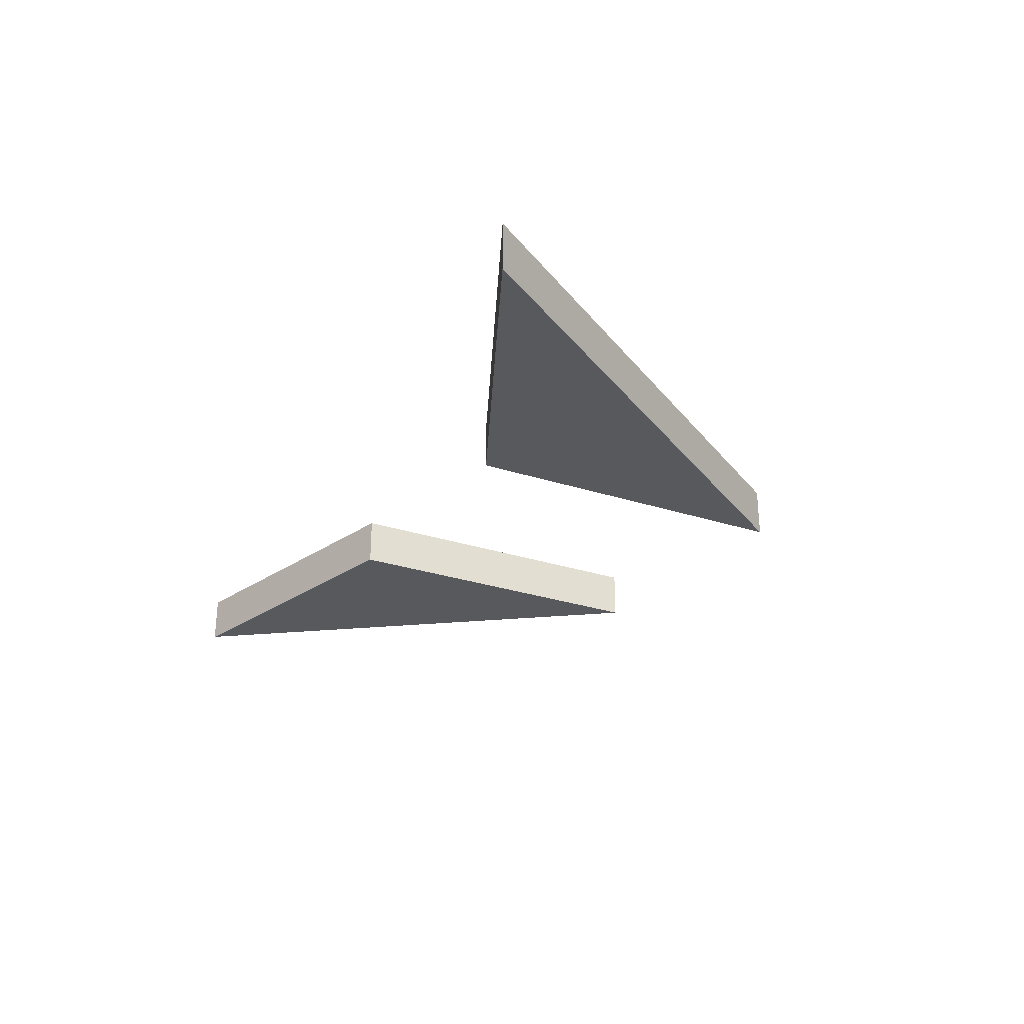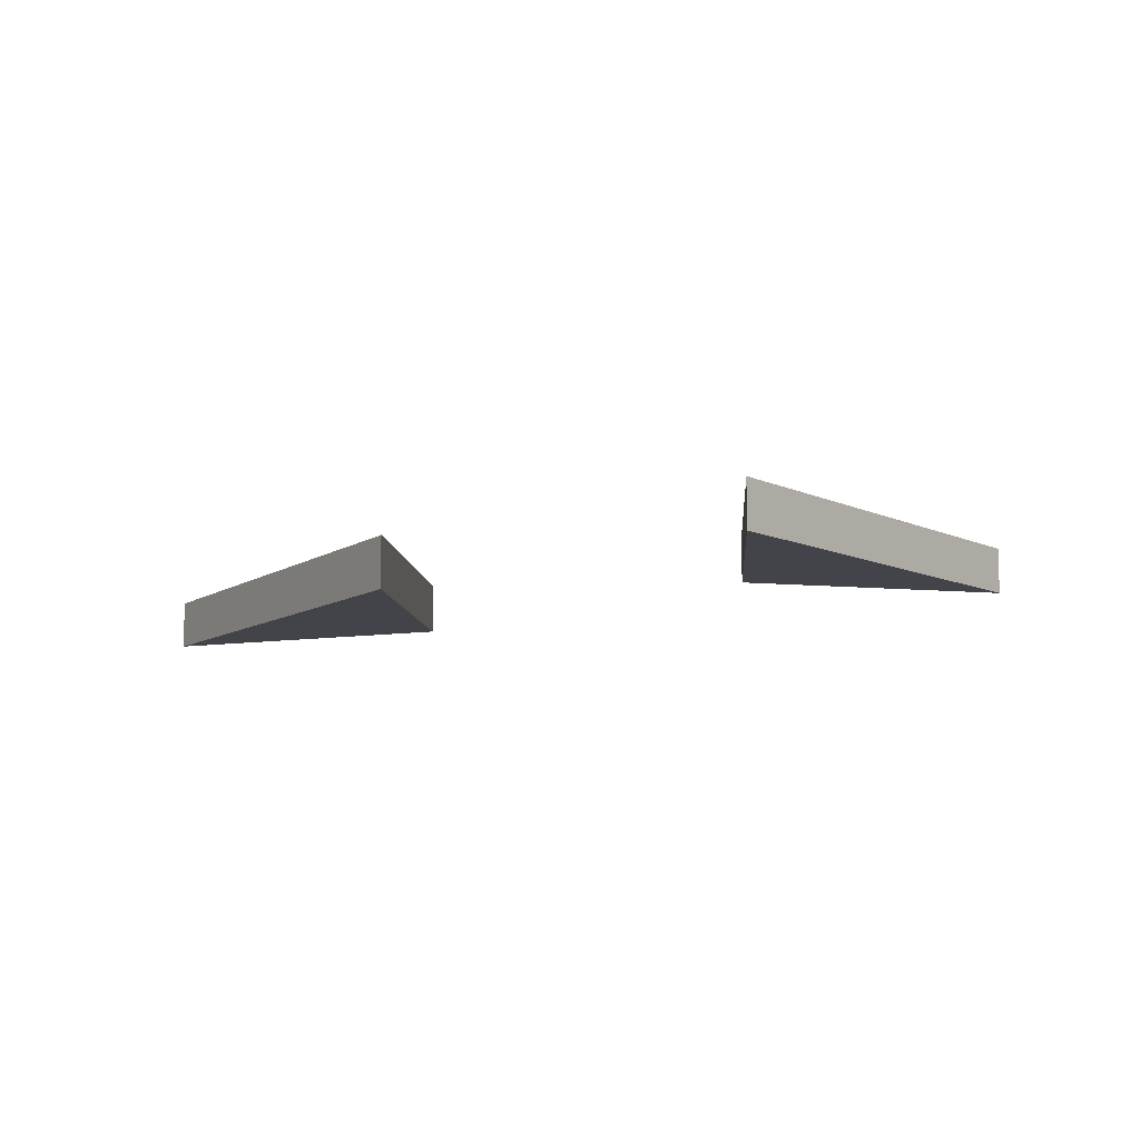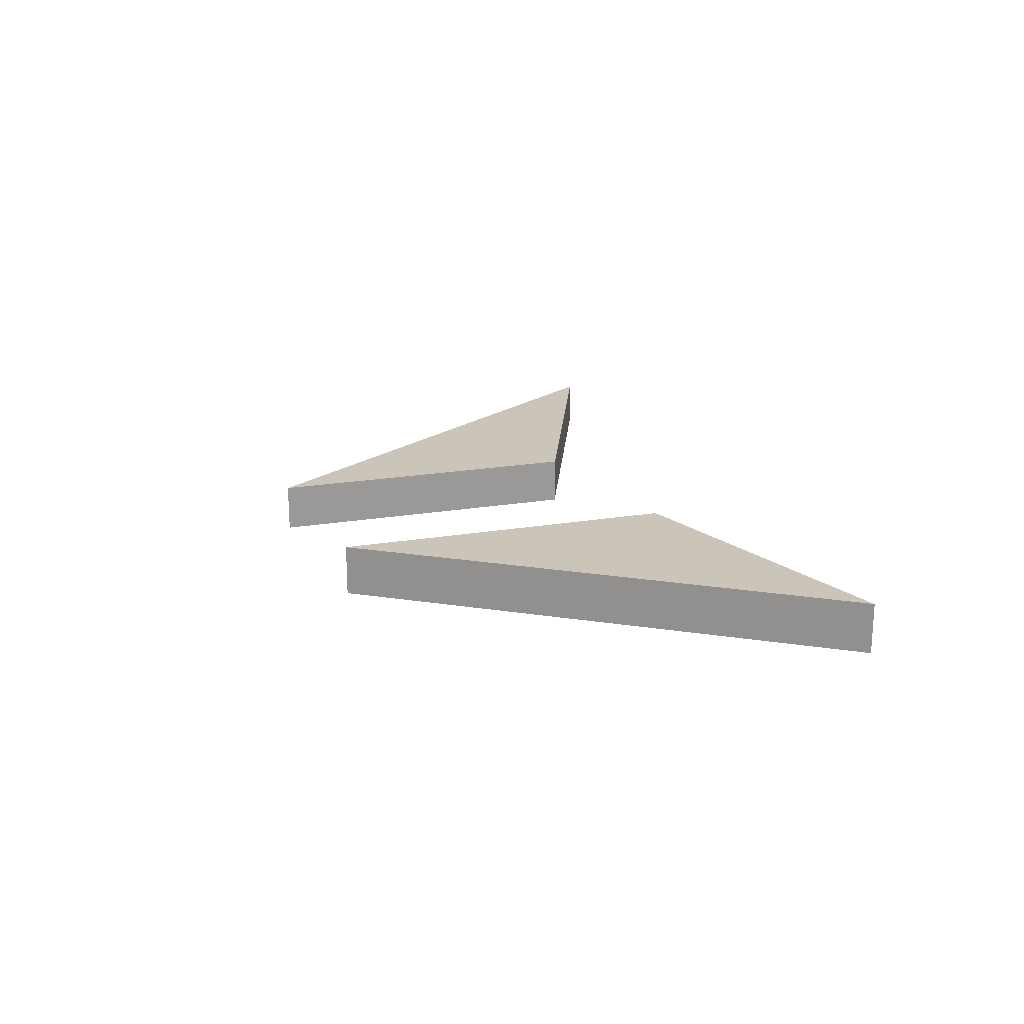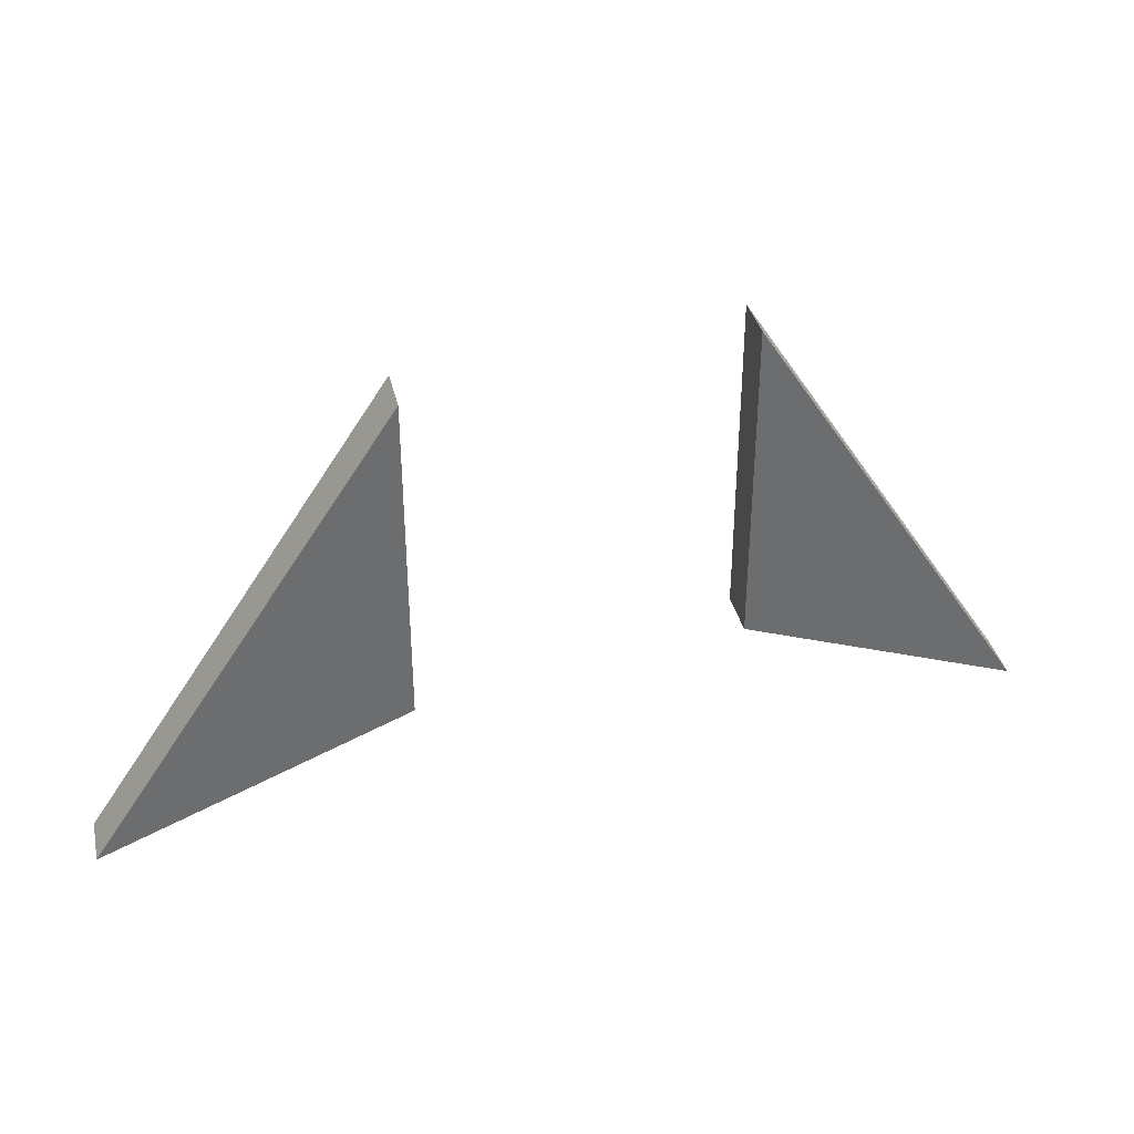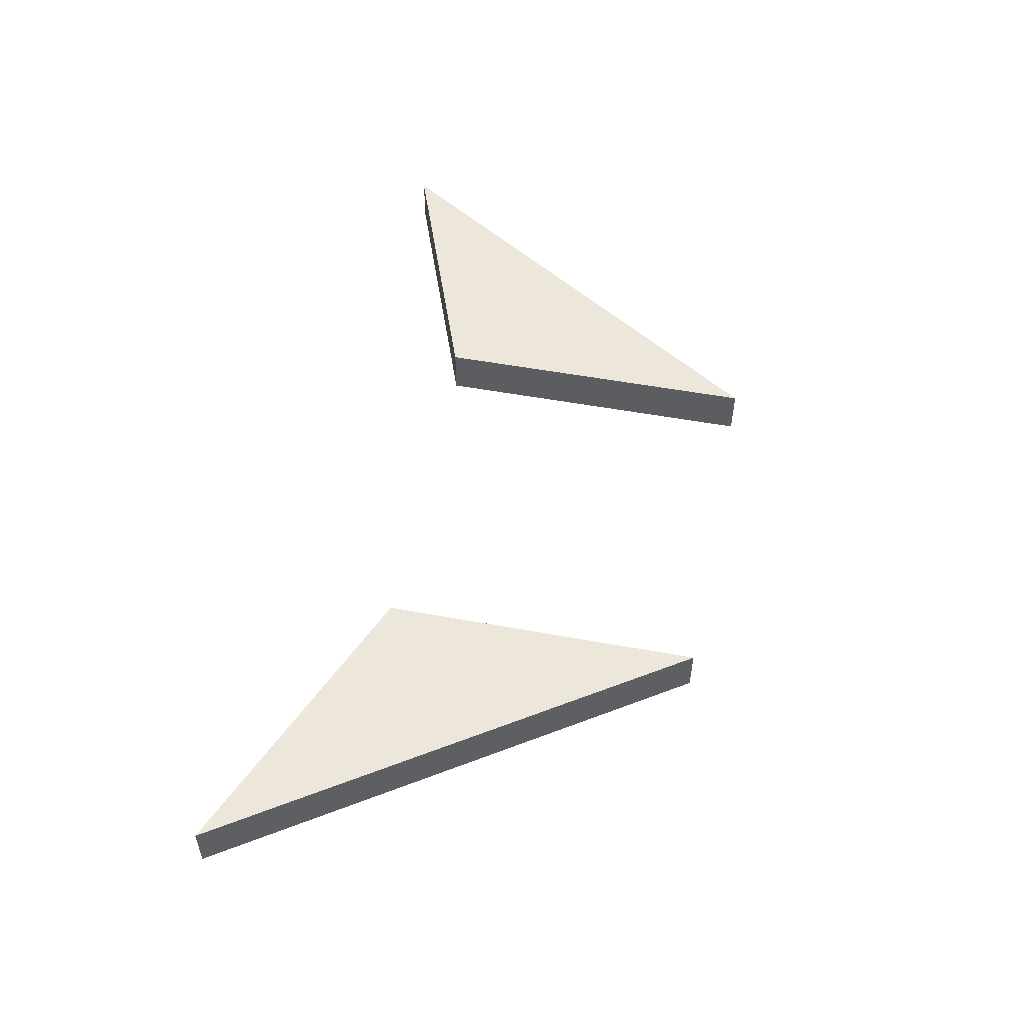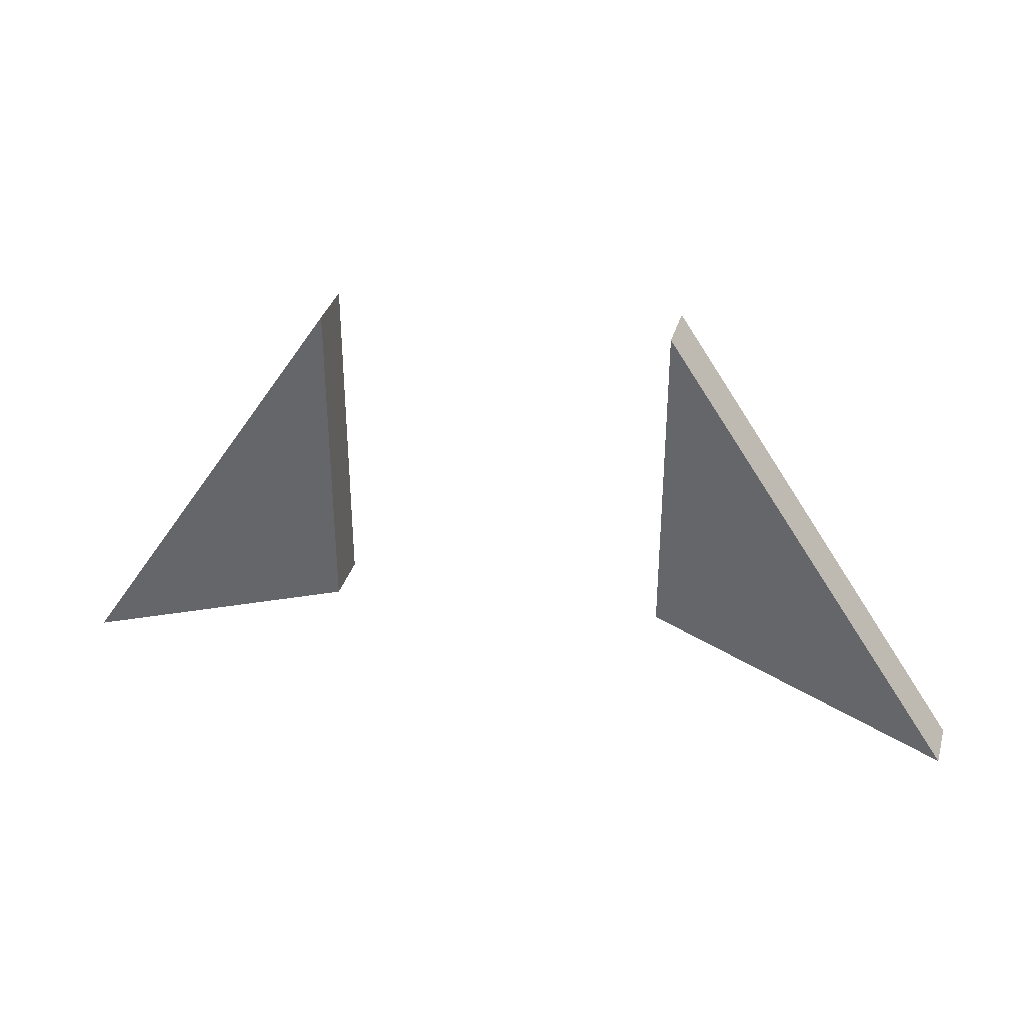
<metadata>
{"format":"obj","ext":"obj","renderer":"f3d","projection":"perspective","resolution":1024,"background":"white","views":[{"elev":-29.6,"azim":64.6,"up":"+Z"},{"elev":-8.5,"azim":-175.8,"up":"+Z"},{"elev":20.3,"azim":-107.2,"up":"+Z"},{"elev":36.4,"azim":167.2,"up":"+Y"},{"elev":52.0,"azim":101.3,"up":"+Z"},{"elev":35.3,"azim":15.9,"up":"+Y"}]}
</metadata>
<code>
v 1 2 0
v 2.846 1.247 0
v 2.846 1.247 0.3
v 1 2 0.3
v 1 4 0
v 1 2 0
v 1 2 0.3
v 1 4 0.3
v 2.846 1.247 0
v 1 4 0
v 1 4 0.3
v 2.846 1.247 0.3
v 2.846 1.247 0.3
v 1 4 0.3
v 1 2 0.3
v 1 4 0
v 2.846 1.247 0
v 1 2 0
v -2.721 1.372 0.3
v -1 2 0.3
v -1 2 0.6
v -2.721 1.372 0.6
v -1 4 0.3
v -2.721 1.372 0.3
v -2.721 1.372 0.6
v -1 4 0.6
v -1 2 0.3
v -1 4 0.3
v -1 4 0.6
v -1 2 0.6
v -1 2 0.6
v -1 4 0.6
v -2.721 1.372 0.6
v -1 4 0.3
v -1 2 0.3
v -2.721 1.372 0.3
g 3d0f7262-e314-11ea-8f16-54bf646e7e1f
f 1 2 4
f 4 2 3
g 3d0fc062-e314-11ea-8764-54bf646e7e1f
f 5 6 8
f 8 6 7
g 3d100e9e-e314-11ea-bf6f-54bf646e7e1f
f 9 10 12
f 12 10 11
g 3d1035ac-e314-11ea-9c77-54bf646e7e1f
f 13 14 15
g 3d1083cc-e314-11ea-aead-54bf646e7e1f
f 16 17 18
g 3d35704c-e314-11ea-98b2-54bf646e7e1f
f 19 20 22
f 22 20 21
g 3d35be64-e314-11ea-9f03-54bf646e7e1f
f 23 24 26
f 26 24 25
g 3d3633b4-e314-11ea-9749-54bf646e7e1f
f 27 28 30
f 30 28 29
g 3d3681cc-e314-11ea-9ca4-54bf646e7e1f
f 31 32 33
g 3d36f70c-e314-11ea-a4fe-54bf646e7e1f
f 34 35 36

</code>
